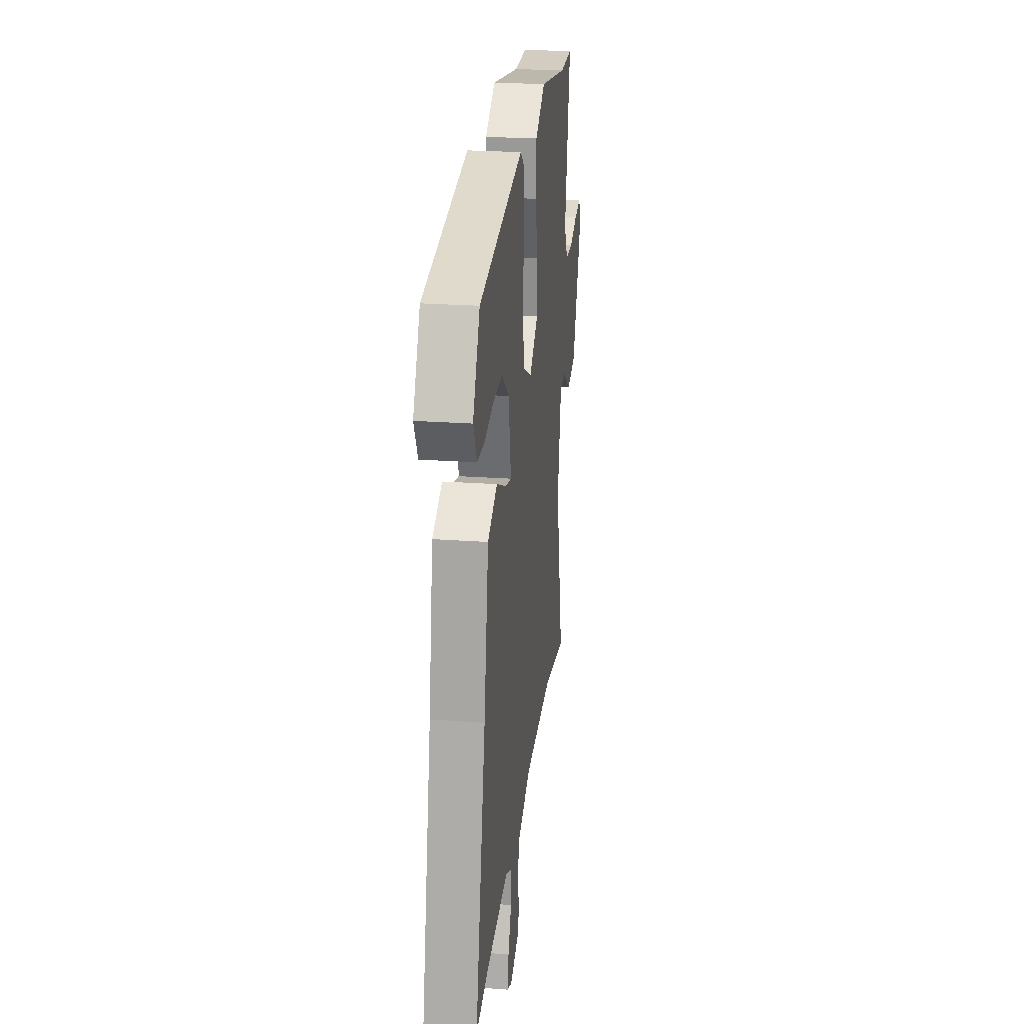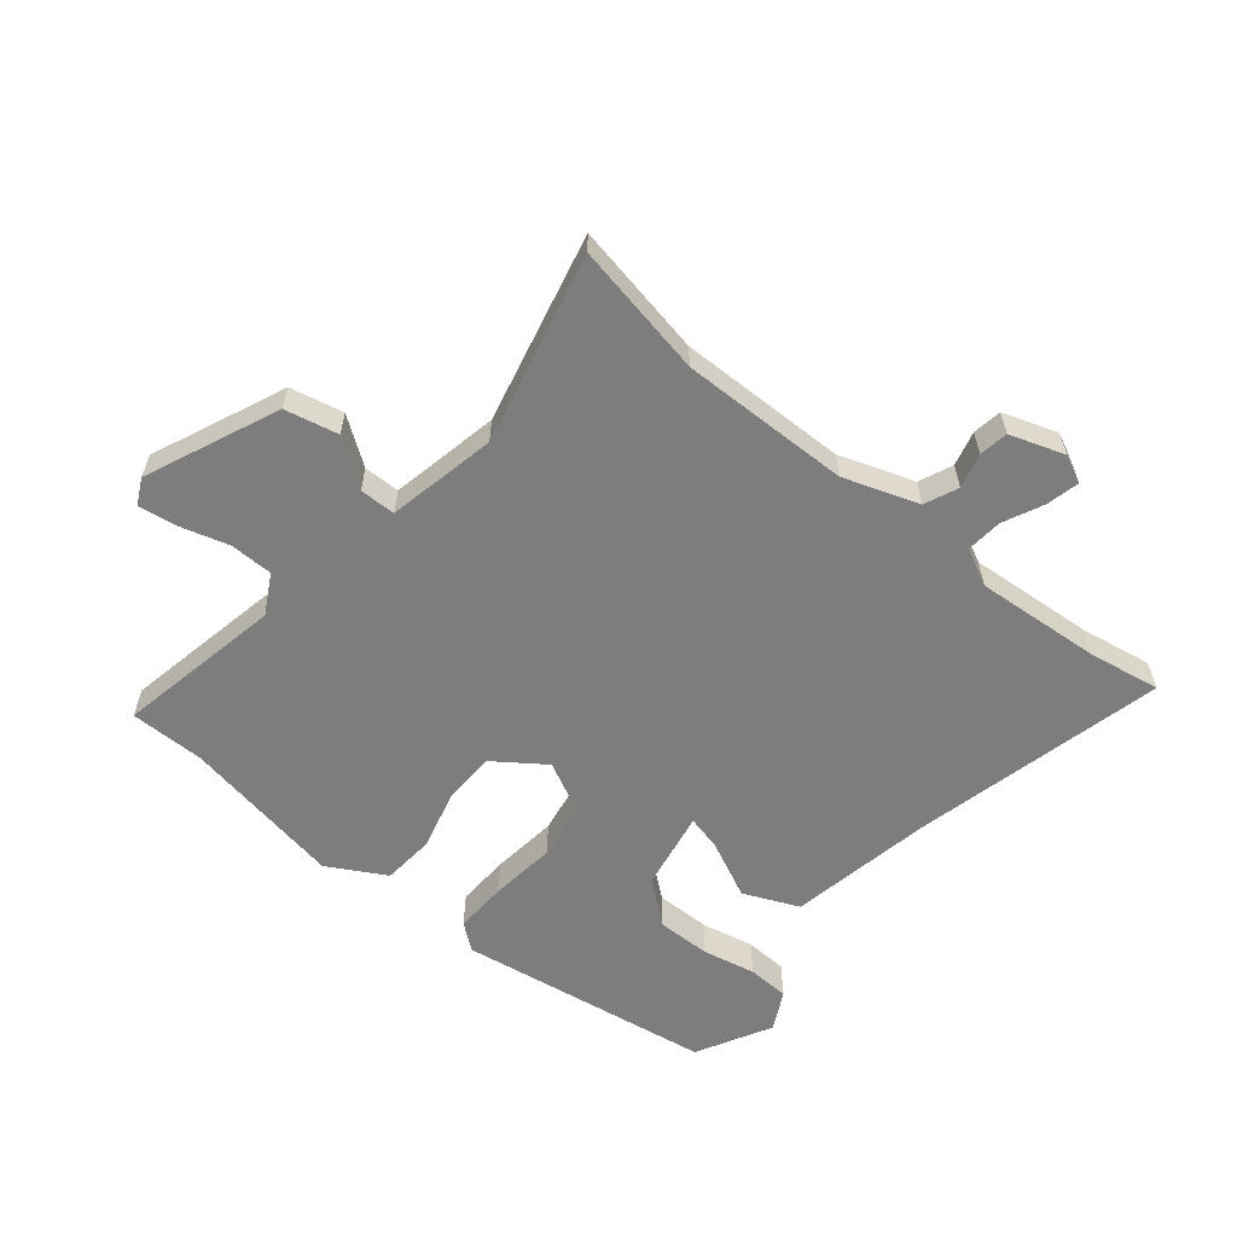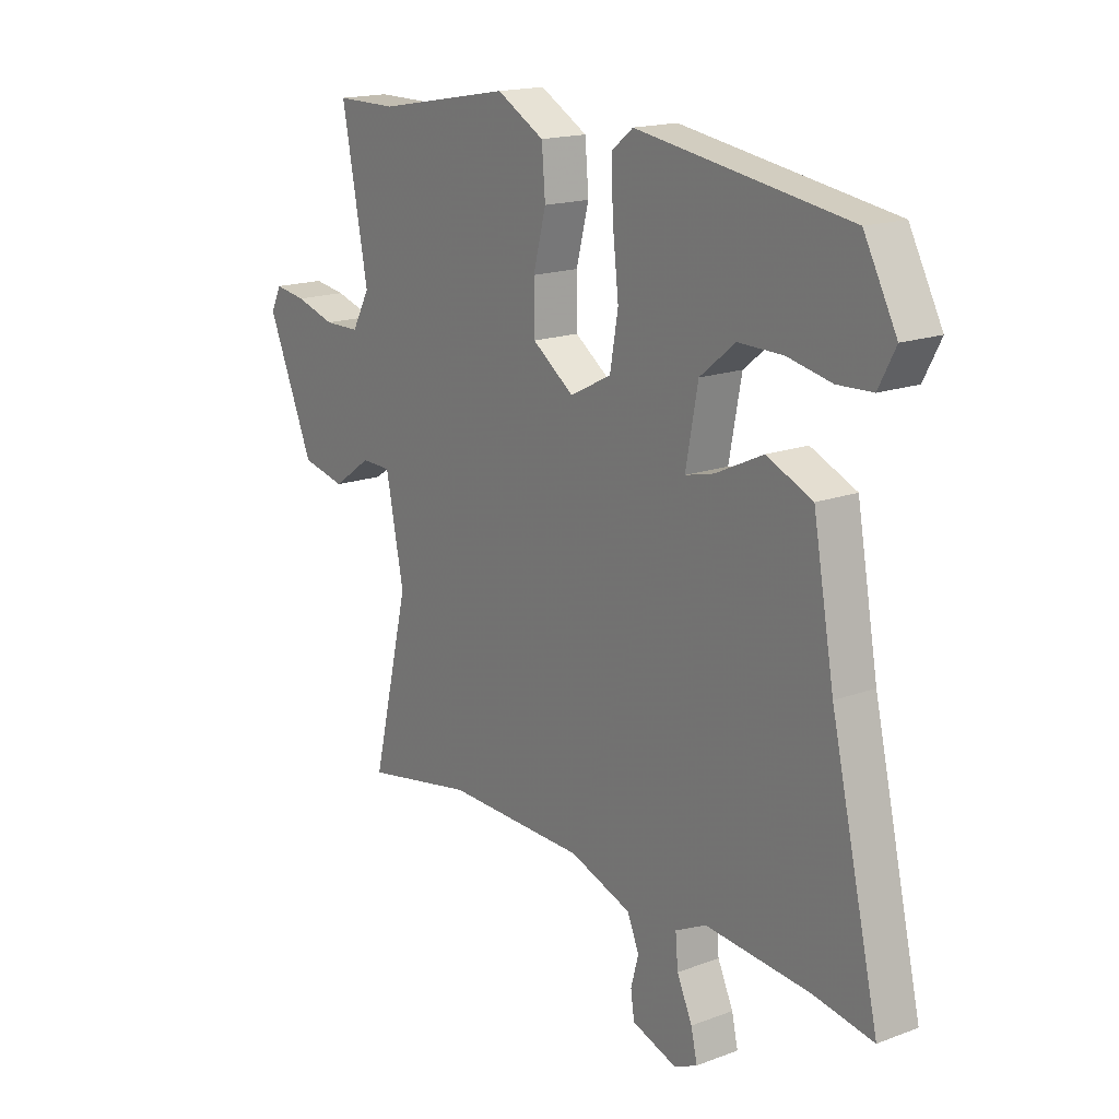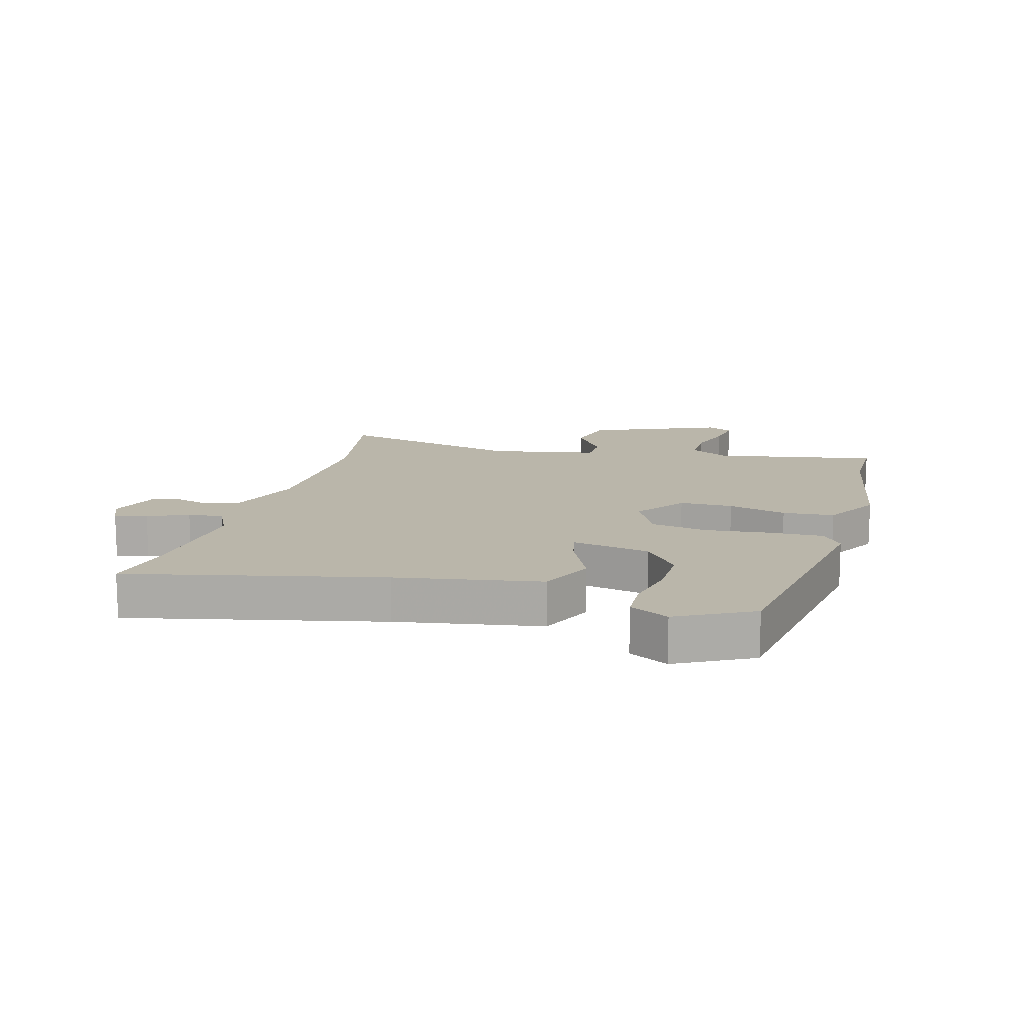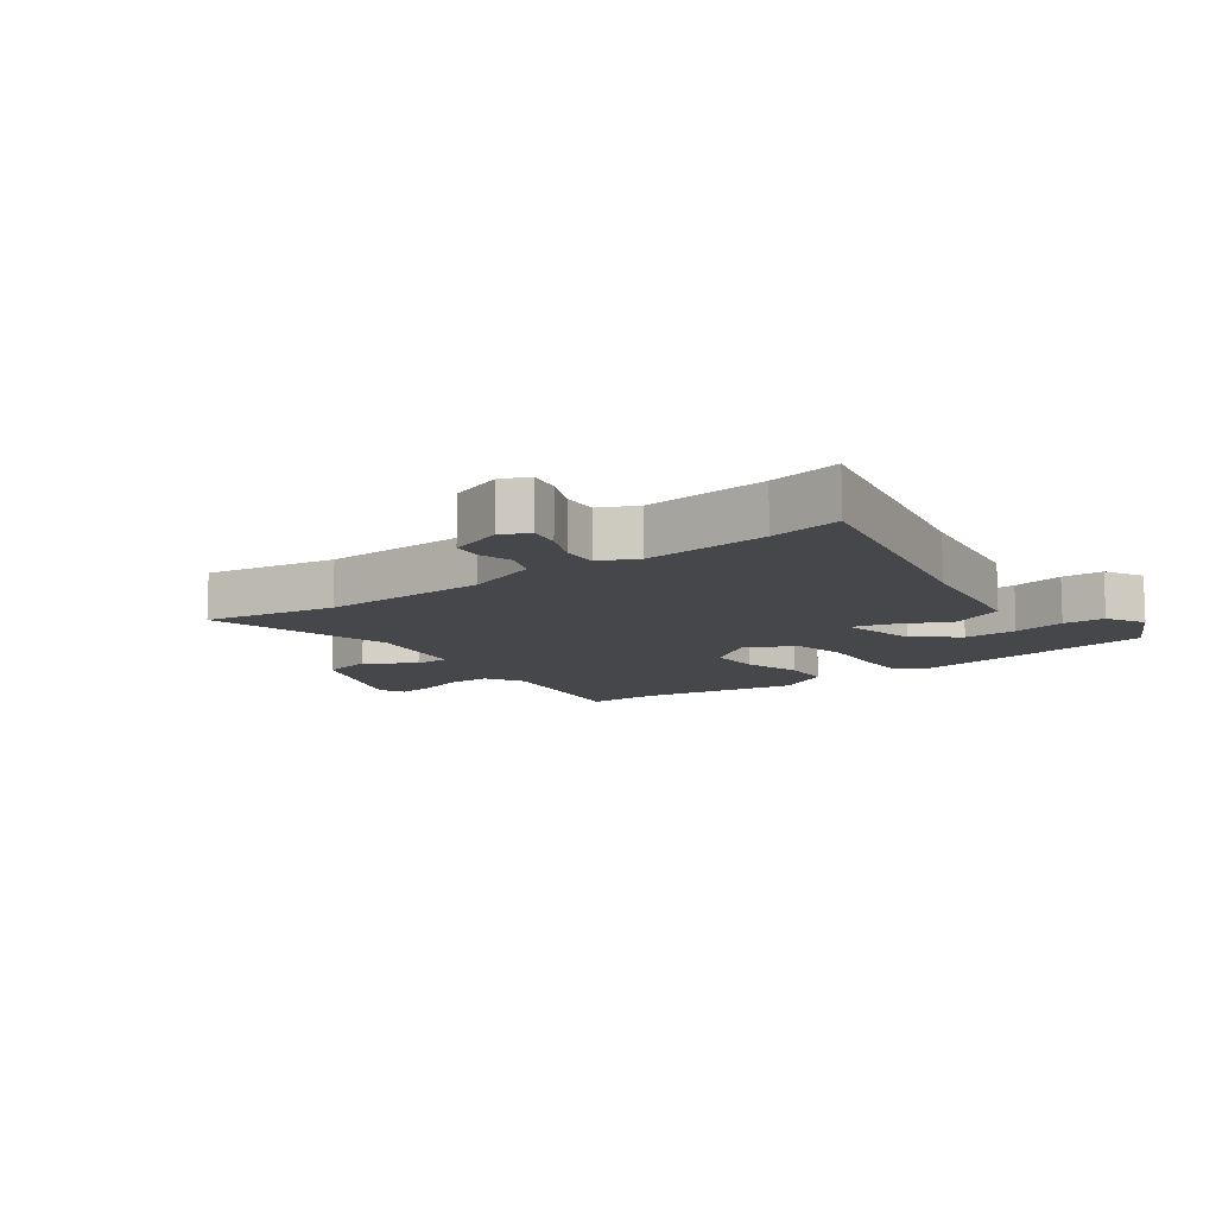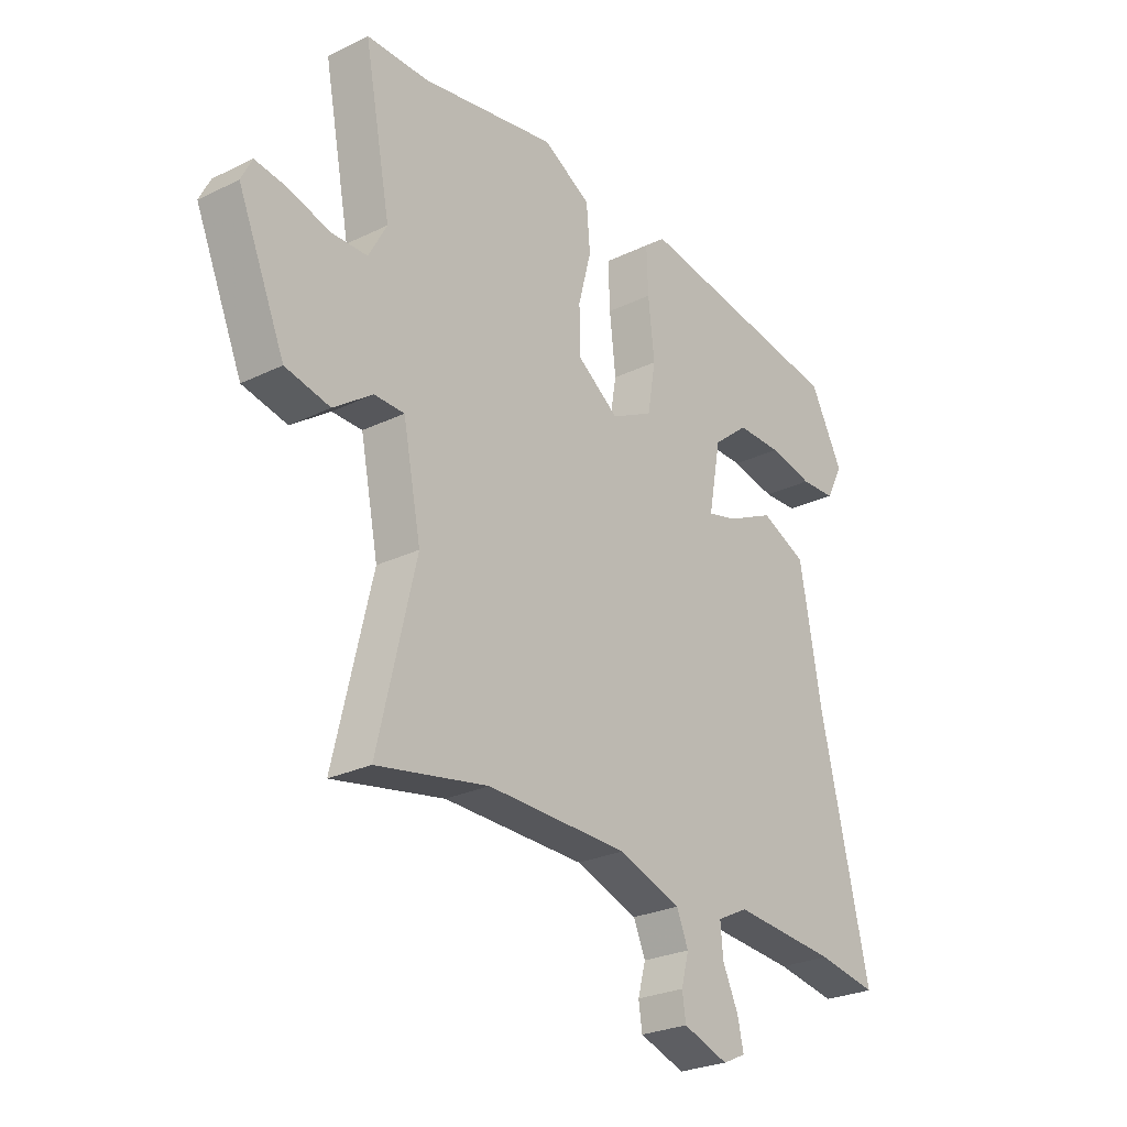
<metadata>
{"format":"obj","ext":"obj","renderer":"f3d","projection":"perspective","resolution":1024,"background":"white","views":[{"elev":24.7,"azim":-83.2,"up":"+Z"},{"elev":-59.2,"azim":140.5,"up":"+Y"},{"elev":17.0,"azim":-126.7,"up":"+Z"},{"elev":13.8,"azim":-74.1,"up":"+Y"},{"elev":-10.5,"azim":-142.6,"up":"+Y"},{"elev":-26.3,"azim":127.5,"up":"+Z"}]}
</metadata>
<code>
v 0.473 0.07 0.5
v 0.593 0.07 0.5
v 0.542 0.07 0.232
v 0.577 0.07 0.168
v 0.647 0.07 0.167
v 0.725 0.07 0.19
v 0.787 0.07 0.199
v 0.808 0.07 0.157
v 0.717 0.07 -0.057
v 0.631 0.07 -0.076
v 0.556 0.07 -0.023
v 0.498 0.07 -0.024
v 0.463 0.07 -0.2
v 0.536 0.07 -0.507
v 0.321 0.07 -0.466
v 0.048 0.07 -0.471
v -0.073 0.07 -0.513
v -0.096 0.07 -0.567
v -0.081 0.07 -0.623
v -0.088 0.07 -0.67
v -0.176 0.07 -0.7
v -0.221 0.07 -0.679
v -0.209 0.07 -0.626
v -0.179 0.07 -0.561
v -0.174 0.07 -0.503
v -0.234 0.07 -0.473
v -0.437 0.07 -0.489
v -0.554 0.07 -0.509
v -0.459 0.07 -0.1
v -0.417 0.07 0.133
v -0.328 0.07 0.172
v -0.235 0.07 0.128
v -0.179 0.07 0.114
v -0.203 0.07 0.242
v -0.272 0.07 0.298
v -0.359 0.07 0.297
v -0.445 0.07 0.279
v -0.513 0.07 0.282
v -0.546 0.07 0.345
v -0.482 0.07 0.466
v -0.07 0.07 0.53
v -0.028 0.07 0.497
v -0.031 0.07 0.411
v -0.043 0.07 0.304
v -0.027 0.07 0.212
v 0.054 0.07 0.171
v 0.135 0.07 0.229
v 0.136 0.07 0.316
v 0.111 0.07 0.411
v 0.118 0.07 0.495
v 0.211 0.07 0.547
v 0.473 0 0.5
v 0.593 0 0.5
v 0.542 0 0.232
v 0.577 0 0.168
v 0.647 0 0.167
v 0.725 0 0.19
v 0.787 0 0.199
v 0.808 0 0.157
v 0.717 0 -0.057
v 0.631 0 -0.076
v 0.556 0 -0.023
v 0.498 0 -0.024
v 0.463 0 -0.2
v 0.536 0 -0.507
v 0.321 0 -0.466
v 0.048 0 -0.471
v -0.073 0 -0.513
v -0.096 0 -0.567
v -0.081 0 -0.623
v -0.088 0 -0.67
v -0.176 0 -0.7
v -0.221 0 -0.679
v -0.209 0 -0.626
v -0.179 0 -0.561
v -0.174 0 -0.503
v -0.234 0 -0.473
v -0.437 0 -0.489
v -0.554 0 -0.509
v -0.459 0 -0.1
v -0.417 0 0.133
v -0.328 0 0.172
v -0.235 0 0.128
v -0.179 0 0.114
v -0.203 0 0.242
v -0.272 0 0.298
v -0.359 0 0.297
v -0.445 0 0.279
v -0.513 0 0.282
v -0.546 0 0.345
v -0.482 0 0.466
v -0.07 0 0.53
v -0.028 0 0.497
v -0.031 0 0.411
v -0.043 0 0.304
v -0.027 0 0.212
v 0.054 0 0.171
v 0.135 0 0.229
v 0.136 0 0.316
v 0.111 0 0.411
v 0.118 0 0.495
v 0.211 0 0.547
f 50 51 1
f 49 50 1
f 48 49 1
f 1 2 3
f 48 1 3
f 47 48 3
f 46 47 3 4
f 42 43 44
f 41 42 44
f 40 41 44
f 39 40 44
f 36 37 38 39
f 35 36 39 44
f 34 35 44 45
f 29 30 31 32
f 29 32 33
f 28 29 33
f 27 28 33
f 26 27 33
f 25 26 33
f 22 23 24
f 21 22 24
f 20 21 24
f 19 20 24
f 18 19 24
f 17 18 24 25
f 16 17 25 33
f 13 14 15
f 16 33 34
f 15 16 34
f 13 15 34
f 12 13 34
f 9 10 11
f 8 9 11
f 7 8 11
f 6 7 11
f 5 6 11
f 5 11 12
f 4 5 12
f 46 4 12
f 34 45 46
f 12 34 46
f 52 102 101
f 52 101 100
f 52 100 99
f 54 53 52
f 54 52 99
f 54 99 98
f 55 54 98 97
f 95 94 93
f 95 93 92
f 95 92 91
f 95 91 90
f 90 89 88 87
f 95 90 87 86
f 96 95 86 85
f 83 82 81 80
f 84 83 80
f 84 80 79
f 84 79 78
f 84 78 77
f 84 77 76
f 75 74 73
f 75 73 72
f 75 72 71
f 75 71 70
f 75 70 69
f 76 75 69 68
f 84 76 68 67
f 66 65 64
f 85 84 67
f 85 67 66
f 85 66 64
f 85 64 63
f 62 61 60
f 62 60 59
f 62 59 58
f 62 58 57
f 62 57 56
f 63 62 56
f 63 56 55
f 63 55 97
f 97 96 85
f 97 85 63
f 1 52 53 2
f 2 53 54 3
f 3 54 55 4
f 4 55 56 5
f 5 56 57 6
f 6 57 58 7
f 7 58 59 8
f 8 59 60 9
f 9 60 61 10
f 10 61 62 11
f 11 62 63 12
f 12 63 64 13
f 13 64 65 14
f 14 65 66 15
f 15 66 67 16
f 16 67 68 17
f 17 68 69 18
f 18 69 70 19
f 19 70 71 20
f 20 71 72 21
f 21 72 73 22
f 22 73 74 23
f 23 74 75 24
f 24 75 76 25
f 25 76 77 26
f 26 77 78 27
f 27 78 79 28
f 28 79 80 29
f 29 80 81 30
f 30 81 82 31
f 31 82 83 32
f 32 83 84 33
f 33 84 85 34
f 34 85 86 35
f 35 86 87 36
f 36 87 88 37
f 37 88 89 38
f 38 89 90 39
f 39 90 91 40
f 40 91 92 41
f 41 92 93 42
f 42 93 94 43
f 43 94 95 44
f 44 95 96 45
f 45 96 97 46
f 46 97 98 47
f 47 98 99 48
f 48 99 100 49
f 49 100 101 50
f 50 101 102 51
f 51 102 52 1

</code>
